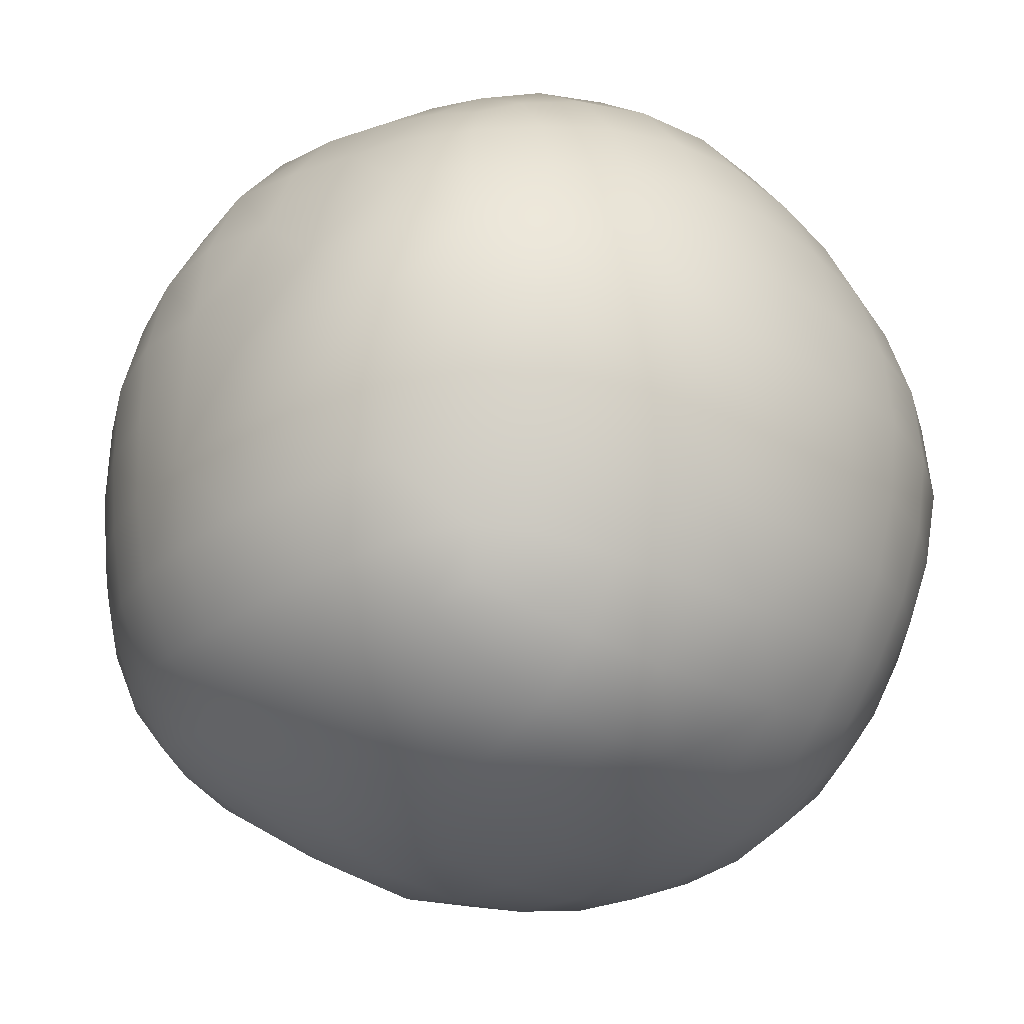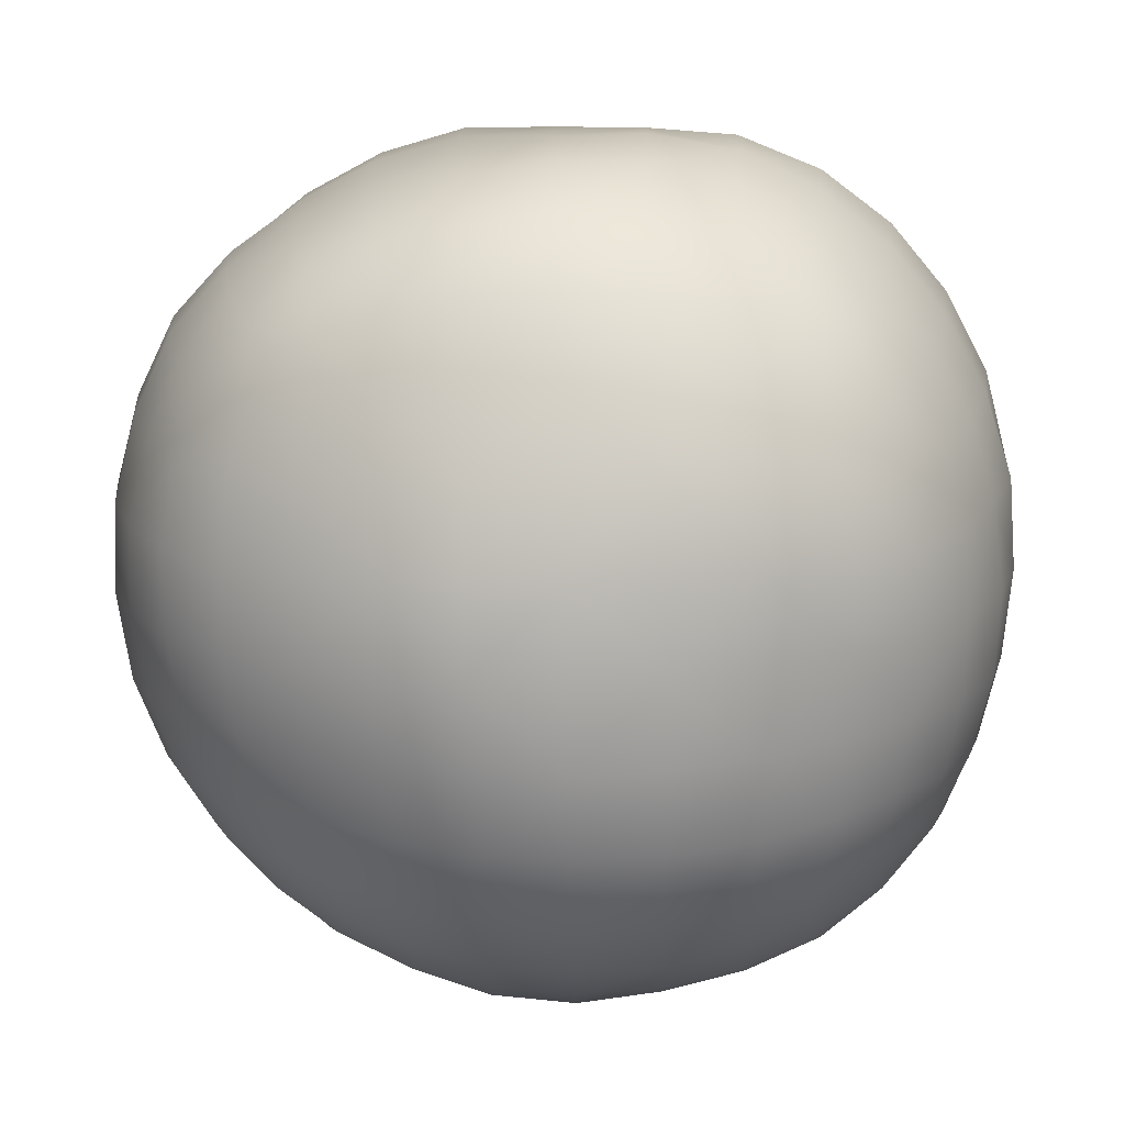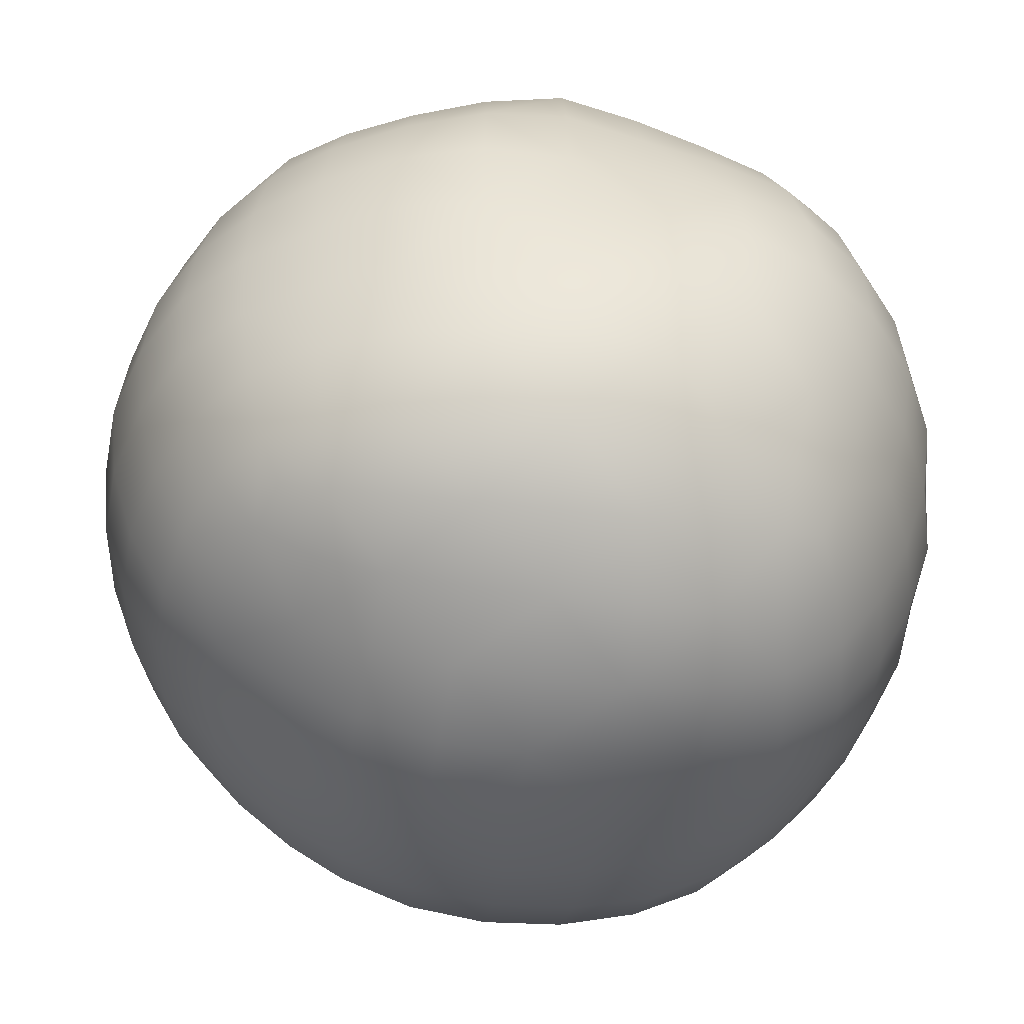
<metadata>
{"format":"obj","ext":"obj","renderer":"f3d","projection":"perspective","resolution":1024,"background":"white","views":[{"elev":-27.9,"azim":-39.9,"up":"+Z"},{"elev":-75.6,"azim":-88.4,"up":"+Z"},{"elev":-45.5,"azim":-97.6,"up":"+Z"}]}
</metadata>
<code>
g default
v -0.2381 0.3157 0.33
v 0.2207 0.3181 0.3275
v -0.2328 0.7721 0.3246
v 0.2183 0.7723 0.3253
v -0.2352 0.7739 -0.1279
v 0.2107 0.7642 -0.1195
v -0.2373 0.3165 -0.1305
v 0.2185 0.3203 -0.1266
v -0.0076 0.2657 0.3798
v -0.007543 0.822 0.3752
v -0.008018 0.8139 -0.1663
v -0.00755 0.2694 -0.1774
v -0.2856 0.5463 0.3774
v 0.2752 0.5463 0.3821
v -0.282 0.8213 0.09949
v 0.2658 0.8193 0.09958
v -0.2832 0.5462 -0.1757
v 0.2666 0.5461 -0.1755
v -0.2906 0.2632 0.09938
v 0.2761 0.2626 0.09938
v -0.007691 0.5462 0.4808
v -0.007549 0.934 0.09939
v -0.007289 0.5468 -0.2716
v -0.007416 0.1632 0.09546
v 0.3761 0.5464 0.09937
v -0.3774 0.5464 0.09889
v -0.1443 0.2798 0.3658
v 0.1262 0.2859 0.3594
v -0.1403 0.8041 0.3568
v 0.1256 0.8062 0.3594
v -0.1403 0.804 -0.157
v 0.1217 0.7963 -0.1497
v -0.1431 0.2824 -0.1646
v 0.1265 0.2862 -0.1606
v -0.2664 0.4131 0.3582
v -0.2647 0.6786 0.3566
v 0.2582 0.4098 0.3651
v 0.2522 0.6798 0.3592
v -0.2681 0.8074 0.2337
v -0.269 0.8081 -0.03527
v 0.2529 0.8071 0.2333
v 0.2423 0.7953 -0.02919
v -0.268 0.6801 -0.1605
v -0.271 0.4109 -0.164
v 0.2472 0.677 -0.1561
v 0.2536 0.4119 -0.1621
v -0.269 0.2849 -0.03495
v -0.2741 0.2797 0.2363
v 0.2533 0.2855 -0.03465
v 0.2582 0.2806 0.2358
v -0.007393 0.3943 0.4544
v 0.1468 0.5463 0.4608
v -0.007591 0.6994 0.4579
v -0.1562 0.5469 0.4464
v -0.007581 0.907 0.2533
v 0.1439 0.9011 0.09935
v -0.007889 0.9017 -0.05245
v -0.1615 0.907 0.09941
v -0.007614 0.6935 -0.2456
v 0.1434 0.5462 -0.251
v -0.007644 0.3962 -0.2506
v -0.156 0.5459 -0.2456
v -0.007445 0.1892 -0.0531
v 0.1447 0.1908 0.09922
v -0.007635 0.1898 0.2517
v -0.1627 0.1826 0.09939
v 0.3511 0.393 0.09938
v 0.3438 0.5464 -0.05097
v 0.3476 0.6981 0.09978
v 0.3456 0.5463 0.2506
v -0.3684 0.3921 0.09933
v -0.3606 0.5466 0.2507
v -0.3551 0.6956 0.09969
v -0.3685 0.5463 -0.05481
v 0.1366 0.4023 0.4316
v 0.1355 0.6895 0.4295
v -0.1503 0.6893 0.4288
v -0.1505 0.403 0.4293
v 0.1376 0.8816 0.2443
v 0.1326 0.8704 -0.04171
v -0.1521 0.88 -0.04517
v -0.1517 0.8789 0.2434
v 0.1329 0.6847 -0.2213
v 0.1374 0.4017 -0.2344
v -0.1528 0.401 -0.2356
v -0.1468 0.6849 -0.2195
v 0.1364 0.2149 -0.04435
v 0.1357 0.2162 0.2423
v -0.1541 0.2075 0.2459
v -0.1513 0.2147 -0.04435
v 0.3212 0.4032 -0.04339
v 0.3132 0.6852 -0.03901
v 0.328 0.6916 0.2447
v 0.3271 0.4013 0.2443
v -0.3342 0.4039 0.2411
v -0.3374 0.6894 0.2422
v -0.339 0.69 -0.04449
v -0.3456 0.4 -0.04691
v -0.2007 0.2978 0.3478
v -0.07811 0.2682 0.3774
v 0.06174 0.2729 0.3723
v 0.1824 0.3021 0.3434
v -0.1958 0.7886 0.3411
v -0.07607 0.8158 0.3688
v 0.06116 0.8173 0.3704
v 0.181 0.789 0.3422
v -0.1966 0.7892 -0.1428
v -0.07563 0.8125 -0.165
v 0.05898 0.8082 -0.161
v 0.1754 0.7806 -0.1352
v -0.1995 0.2994 -0.1476
v -0.07748 0.2708 -0.1761
v 0.06135 0.2752 -0.1716
v 0.1825 0.3023 -0.1445
v -0.2524 0.3557 0.3442
v -0.2785 0.4775 0.3703
v -0.2779 0.6149 0.3697
v -0.2486 0.7342 0.3405
v 0.2388 0.3547 0.3457
v 0.2712 0.4755 0.3781
v 0.2654 0.6155 0.3724
v 0.2349 0.735 0.3419
v -0.2515 0.7907 0.2892
v -0.2782 0.8175 0.1685
v -0.2784 0.8177 0.03043
v -0.2534 0.7922 -0.09185
v 0.2359 0.7899 0.2887
v 0.2648 0.8189 0.1686
v 0.2562 0.809 0.0328
v 0.2258 0.7793 -0.08289
v -0.2521 0.7364 -0.1448
v -0.2784 0.615 -0.1707
v -0.2809 0.4767 -0.1737
v -0.2544 0.3543 -0.1475
v 0.2286 0.7296 -0.1373
v 0.2601 0.6141 -0.1691
v 0.2645 0.477 -0.1732
v 0.2364 0.3565 -0.1446
v -0.2527 0.3011 -0.09135
v -0.2823 0.2715 0.02965
v -0.2868 0.267 0.1703
v -0.256 0.2978 0.2926
v 0.2351 0.3036 -0.08935
v 0.2679 0.2709 0.02946
v 0.2717 0.267 0.1703
v 0.2387 0.3 0.2909
v -0.007404 0.4689 0.4737
v -0.007558 0.3252 0.4239
v 0.07107 0.5462 0.4801
v 0.2163 0.5463 0.4288
v -0.007748 0.6242 0.4759
v -0.007566 0.7673 0.4244
v -0.08351 0.5467 0.4674
v -0.2262 0.5463 0.4206
v -0.007577 0.9281 0.1783
v -0.00757 0.8679 0.3182
v 0.07042 0.9233 0.0994
v 0.2091 0.8649 0.09923
v -0.007642 0.925 0.02107
v -0.008155 0.8643 -0.1161
v -0.08657 0.9289 0.0994
v -0.229 0.8724 0.09941
v -0.007459 0.6223 -0.2664
v -0.007746 0.7564 -0.2085
v 0.06973 0.5465 -0.2685
v 0.2106 0.5461 -0.221
v -0.007434 0.4704 -0.2661
v -0.007613 0.3277 -0.2216
v -0.08364 0.5464 -0.2651
v -0.2222 0.5459 -0.2147
v -0.007497 0.1689 0.02135
v -0.007518 0.224 -0.1199
v 0.07014 0.1723 0.09543
v 0.2147 0.2196 0.09935
v -0.007491 0.1709 0.1732
v -0.007597 0.2216 0.3203
v -0.08628 0.1653 0.09937
v -0.2316 0.2166 0.09938
v 0.3672 0.4686 0.09939
v 0.323 0.3217 0.09938
v 0.3688 0.5464 0.0216
v 0.3094 0.5462 -0.1169
v 0.3684 0.6243 0.09945
v 0.3147 0.7652 0.09985
v 0.3684 0.5463 0.1772
v 0.315 0.5463 0.319
v -0.3766 0.4692 0.09891
v -0.3376 0.322 0.09938
v -0.3716 0.5468 0.1754
v -0.3316 0.5463 0.3198
v -0.3737 0.6229 0.09942
v -0.3226 0.7614 0.09965
v -0.38 0.5462 0.02168
v -0.3364 0.5462 -0.1241
v 0.1294 0.3399 0.4
v 0.2019 0.4074 0.405
v 0.1443 0.4715 0.4551
v 0.06575 0.3975 0.4472
v 0.198 0.6827 0.3992
v 0.1294 0.7534 0.4012
v 0.06657 0.697 0.4524
v 0.1423 0.62 0.45
v -0.1436 0.7515 0.3984
v -0.2133 0.683 0.3997
v -0.1551 0.6195 0.4444
v -0.08068 0.695 0.447
v -0.2135 0.4097 0.3997
v -0.147 0.3359 0.4065
v -0.08064 0.3969 0.4484
v -0.1534 0.4744 0.4403
v 0.1298 0.8489 0.3067
v 0.1996 0.8485 0.2366
v 0.1427 0.8984 0.1733
v 0.06682 0.9003 0.2504
v 0.1918 0.837 -0.03377
v 0.1261 0.8402 -0.1021
v 0.06483 0.8916 -0.0484
v 0.1393 0.8906 0.02676
v -0.1456 0.85 -0.1083
v -0.2161 0.8509 -0.03911
v -0.1585 0.9001 0.02504
v -0.08172 0.8983 -0.05089
v -0.2151 0.8495 0.2373
v -0.1443 0.8466 0.3049
v -0.08174 0.899 0.2498
v -0.1581 0.899 0.1736
v 0.1252 0.7442 -0.189
v 0.1957 0.68 -0.1961
v 0.1403 0.6181 -0.2437
v 0.06399 0.6899 -0.2375
v 0.2013 0.4078 -0.2054
v 0.1306 0.3383 -0.2041
v 0.06546 0.3987 -0.2455
v 0.1419 0.473 -0.2485
v -0.1471 0.3359 -0.2079
v -0.2158 0.408 -0.2046
v -0.1564 0.4728 -0.2475
v -0.08124 0.3969 -0.2492
v -0.2103 0.6805 -0.1945
v -0.1414 0.7473 -0.1921
v -0.07889 0.6904 -0.2381
v -0.1523 0.6171 -0.2371
v 0.1302 0.244 -0.1077
v 0.1999 0.244 -0.03814
v 0.1417 0.1978 0.0259
v 0.0663 0.196 -0.05021
v 0.201 0.2421 0.2375
v 0.1293 0.2454 0.3056
v 0.06556 0.1989 0.2478
v 0.1422 0.1963 0.1727
v -0.1475 0.2379 0.3105
v -0.2191 0.2372 0.2397
v -0.16 0.1886 0.1745
v -0.08214 0.1912 0.2509
v -0.2145 0.2444 -0.03787
v -0.1451 0.2436 -0.1081
v -0.08122 0.1957 -0.05038
v -0.1584 0.1929 0.02517
v 0.2949 0.3387 -0.03818
v 0.2925 0.4093 -0.1068
v 0.3364 0.4737 -0.04797
v 0.3411 0.3969 0.026
v 0.2841 0.679 -0.1012
v 0.2827 0.7448 -0.03207
v 0.3371 0.6933 0.02789
v 0.3358 0.6185 -0.04702
v 0.2976 0.7556 0.2382
v 0.2953 0.684 0.307
v 0.3427 0.62 0.2491
v 0.3457 0.6972 0.1736
v 0.2991 0.407 0.3094
v 0.3015 0.3347 0.2397
v 0.345 0.3957 0.1735
v 0.34 0.4731 0.2481
v -0.3145 0.3359 0.2388
v -0.3057 0.4103 0.3038
v -0.3474 0.4746 0.2452
v -0.3557 0.3969 0.1725
v -0.3054 0.6819 0.3036
v -0.3084 0.7529 0.2362
v -0.3539 0.6946 0.1726
v -0.3567 0.6198 0.2486
v -0.3086 0.7529 -0.0378
v -0.314 0.6855 -0.1106
v -0.3595 0.6203 -0.05112
v -0.3502 0.6933 0.02689
v -0.3149 0.4067 -0.1111
v -0.3132 0.3369 -0.0395
v -0.3642 0.3941 0.02449
v -0.3651 0.4712 -0.05312
v 0.189 0.3498 0.3785
v 0.213 0.4741 0.424
v 0.06943 0.4694 0.4716
v 0.06276 0.3313 0.4147
v 0.1871 0.7413 0.3762
v 0.06342 0.7635 0.4186
v 0.06922 0.6231 0.4712
v 0.2085 0.617 0.4169
v -0.2022 0.7413 0.3761
v -0.2218 0.6165 0.4143
v -0.08271 0.622 0.4619
v -0.07766 0.7605 0.4142
v -0.205 0.3488 0.3802
v -0.07945 0.3265 0.4228
v -0.08203 0.4713 0.4617
v -0.221 0.4764 0.4128
v 0.1883 0.8246 0.2952
v 0.2078 0.8632 0.1698
v 0.06942 0.9188 0.1763
v 0.06308 0.8638 0.3154
v 0.1813 0.8142 -0.09013
v 0.0613 0.8566 -0.1111
v 0.06872 0.9155 0.02297
v 0.2019 0.8541 0.0305
v -0.2047 0.8267 -0.0977
v -0.2255 0.8672 0.02794
v -0.08488 0.9205 0.0221
v -0.07858 0.8635 -0.1157
v -0.2033 0.8245 0.2949
v -0.07787 0.8612 0.3134
v -0.0848 0.9202 0.1766
v -0.2242 0.8654 0.1706
v 0.1825 0.735 -0.1692
v 0.2059 0.6157 -0.2139
v 0.06777 0.6207 -0.2605
v 0.06037 0.7523 -0.2028
v 0.1902 0.3487 -0.1815
v 0.06265 0.332 -0.2153
v 0.06839 0.4713 -0.2629
v 0.2087 0.4754 -0.2184
v -0.2058 0.348 -0.1826
v -0.2219 0.4758 -0.2152
v -0.08293 0.4711 -0.2611
v -0.07943 0.3269 -0.2234
v -0.2008 0.7393 -0.1737
v -0.07583 0.7535 -0.2036
v -0.08221 0.6208 -0.26
v -0.2176 0.6148 -0.2075
v 0.1883 0.2683 -0.09618
v 0.2096 0.2275 0.02828
v 0.06868 0.1785 0.02313
v 0.06311 0.2298 -0.1158
v 0.1889 0.2672 0.2956
v 0.06284 0.23 0.3146
v 0.06865 0.1793 0.1713
v 0.2113 0.2244 0.1709
v -0.2073 0.2621 0.2991
v -0.2283 0.2213 0.1717
v -0.08498 0.1714 0.1768
v -0.07932 0.2237 0.3186
v -0.204 0.2671 -0.09709
v -0.07828 0.2286 -0.1168
v -0.0848 0.1719 0.02216
v -0.2249 0.2267 0.02824
v 0.2702 0.3506 -0.09618
v 0.3048 0.4764 -0.1138
v 0.3586 0.4704 0.02354
v 0.3132 0.328 0.02798
v 0.2594 0.7342 -0.08927
v 0.3034 0.7571 0.03112
v 0.3617 0.6226 0.02352
v 0.3018 0.6153 -0.1117
v 0.2719 0.7432 0.2961
v 0.3091 0.6168 0.3149
v 0.3638 0.6233 0.176
v 0.3125 0.764 0.1707
v 0.2755 0.3472 0.2984
v 0.3174 0.3255 0.1717
v 0.3598 0.4702 0.1755
v 0.3118 0.4752 0.3166
v -0.2879 0.3489 0.2965
v -0.3207 0.4766 0.3126
v -0.3652 0.4715 0.1735
v -0.3324 0.3256 0.1716
v -0.2834 0.7409 0.2936
v -0.3212 0.7601 0.1696
v -0.3727 0.6224 0.1754
v -0.3225 0.6164 0.3137
v -0.2889 0.7442 -0.09856
v -0.3305 0.6181 -0.1201
v -0.371 0.6218 0.02355
v -0.3183 0.7583 0.02989
v -0.2896 0.3479 -0.09901
v -0.3292 0.3276 0.02779
v -0.38 0.4692 0.02224
v -0.3307 0.4743 -0.1202
g moon_01
f 102 2 119 291
f 119 37 196 291
f 196 75 195 291
f 195 28 102 291
f 120 14 150 292
f 150 52 197 292
f 197 75 196 292
f 196 37 120 292
f 149 21 147 293
f 147 51 198 293
f 198 75 197 293
f 197 52 149 293
f 148 9 101 294
f 101 28 195 294
f 195 75 198 294
f 198 51 148 294
f 122 4 106 295
f 106 30 200 295
f 200 76 199 295
f 199 38 122 295
f 105 10 152 296
f 152 53 201 296
f 201 76 200 296
f 200 30 105 296
f 151 21 149 297
f 149 52 202 297
f 202 76 201 297
f 201 53 151 297
f 150 14 121 298
f 121 38 199 298
f 199 76 202 298
f 202 52 150 298
f 103 3 118 299
f 118 36 204 299
f 204 77 203 299
f 203 29 103 299
f 117 13 154 300
f 154 54 205 300
f 205 77 204 300
f 204 36 117 300
f 153 21 151 301
f 151 53 206 301
f 206 77 205 301
f 205 54 153 301
f 152 10 104 302
f 104 29 203 302
f 203 77 206 302
f 206 53 152 302
f 115 1 99 303
f 99 27 208 303
f 208 78 207 303
f 207 35 115 303
f 100 9 148 304
f 148 51 209 304
f 209 78 208 304
f 208 27 100 304
f 147 21 153 305
f 153 54 210 305
f 210 78 209 305
f 209 51 147 305
f 154 13 116 306
f 116 35 207 306
f 207 78 210 306
f 210 54 154 306
f 106 4 127 307
f 127 41 212 307
f 212 79 211 307
f 211 30 106 307
f 128 16 158 308
f 158 56 213 308
f 213 79 212 308
f 212 41 128 308
f 157 22 155 309
f 155 55 214 309
f 214 79 213 309
f 213 56 157 309
f 156 10 105 310
f 105 30 211 310
f 211 79 214 310
f 214 55 156 310
f 130 6 110 311
f 110 32 216 311
f 216 80 215 311
f 215 42 130 311
f 109 11 160 312
f 160 57 217 312
f 217 80 216 312
f 216 32 109 312
f 159 22 157 313
f 157 56 218 313
f 218 80 217 313
f 217 57 159 313
f 158 16 129 314
f 129 42 215 314
f 215 80 218 314
f 218 56 158 314
f 107 5 126 315
f 126 40 220 315
f 220 81 219 315
f 219 31 107 315
f 125 15 162 316
f 162 58 221 316
f 221 81 220 316
f 220 40 125 316
f 161 22 159 317
f 159 57 222 317
f 222 81 221 317
f 221 58 161 317
f 160 11 108 318
f 108 31 219 318
f 219 81 222 318
f 222 57 160 318
f 123 3 103 319
f 103 29 224 319
f 224 82 223 319
f 223 39 123 319
f 104 10 156 320
f 156 55 225 320
f 225 82 224 320
f 224 29 104 320
f 155 22 161 321
f 161 58 226 321
f 226 82 225 321
f 225 55 155 321
f 162 15 124 322
f 124 39 223 322
f 223 82 226 322
f 226 58 162 322
f 110 6 135 323
f 135 45 228 323
f 228 83 227 323
f 227 32 110 323
f 136 18 166 324
f 166 60 229 324
f 229 83 228 324
f 228 45 136 324
f 165 23 163 325
f 163 59 230 325
f 230 83 229 325
f 229 60 165 325
f 164 11 109 326
f 109 32 227 326
f 227 83 230 326
f 230 59 164 326
f 138 8 114 327
f 114 34 232 327
f 232 84 231 327
f 231 46 138 327
f 113 12 168 328
f 168 61 233 328
f 233 84 232 328
f 232 34 113 328
f 167 23 165 329
f 165 60 234 329
f 234 84 233 329
f 233 61 167 329
f 166 18 137 330
f 137 46 231 330
f 231 84 234 330
f 234 60 166 330
f 111 7 134 331
f 134 44 236 331
f 236 85 235 331
f 235 33 111 331
f 133 17 170 332
f 170 62 237 332
f 237 85 236 332
f 236 44 133 332
f 169 23 167 333
f 167 61 238 333
f 238 85 237 333
f 237 62 169 333
f 168 12 112 334
f 112 33 235 334
f 235 85 238 334
f 238 61 168 334
f 131 5 107 335
f 107 31 240 335
f 240 86 239 335
f 239 43 131 335
f 108 11 164 336
f 164 59 241 336
f 241 86 240 336
f 240 31 108 336
f 163 23 169 337
f 169 62 242 337
f 242 86 241 337
f 241 59 163 337
f 170 17 132 338
f 132 43 239 338
f 239 86 242 338
f 242 62 170 338
f 114 8 143 339
f 143 49 244 339
f 244 87 243 339
f 243 34 114 339
f 144 20 174 340
f 174 64 245 340
f 245 87 244 340
f 244 49 144 340
f 173 24 171 341
f 171 63 246 341
f 246 87 245 341
f 245 64 173 341
f 172 12 113 342
f 113 34 243 342
f 243 87 246 342
f 246 63 172 342
f 146 2 102 343
f 102 28 248 343
f 248 88 247 343
f 247 50 146 343
f 101 9 176 344
f 176 65 249 344
f 249 88 248 344
f 248 28 101 344
f 175 24 173 345
f 173 64 250 345
f 250 88 249 345
f 249 65 175 345
f 174 20 145 346
f 145 50 247 346
f 247 88 250 346
f 250 64 174 346
f 99 1 142 347
f 142 48 252 347
f 252 89 251 347
f 251 27 99 347
f 141 19 178 348
f 178 66 253 348
f 253 89 252 348
f 252 48 141 348
f 177 24 175 349
f 175 65 254 349
f 254 89 253 349
f 253 66 177 349
f 176 9 100 350
f 100 27 251 350
f 251 89 254 350
f 254 65 176 350
f 139 7 111 351
f 111 33 256 351
f 256 90 255 351
f 255 47 139 351
f 112 12 172 352
f 172 63 257 352
f 257 90 256 352
f 256 33 112 352
f 171 24 177 353
f 177 66 258 353
f 258 90 257 353
f 257 63 171 353
f 178 19 140 354
f 140 47 255 354
f 255 90 258 354
f 258 66 178 354
f 143 8 138 355
f 138 46 260 355
f 260 91 259 355
f 259 49 143 355
f 137 18 182 356
f 182 68 261 356
f 261 91 260 356
f 260 46 137 356
f 181 25 179 357
f 179 67 262 357
f 262 91 261 357
f 261 68 181 357
f 180 20 144 358
f 144 49 259 358
f 259 91 262 358
f 262 67 180 358
f 135 6 130 359
f 130 42 264 359
f 264 92 263 359
f 263 45 135 359
f 129 16 184 360
f 184 69 265 360
f 265 92 264 360
f 264 42 129 360
f 183 25 181 361
f 181 68 266 361
f 266 92 265 361
f 265 69 183 361
f 182 18 136 362
f 136 45 263 362
f 263 92 266 362
f 266 68 182 362
f 127 4 122 363
f 122 38 268 363
f 268 93 267 363
f 267 41 127 363
f 121 14 186 364
f 186 70 269 364
f 269 93 268 364
f 268 38 121 364
f 185 25 183 365
f 183 69 270 365
f 270 93 269 365
f 269 70 185 365
f 184 16 128 366
f 128 41 267 366
f 267 93 270 366
f 270 69 184 366
f 119 2 146 367
f 146 50 272 367
f 272 94 271 367
f 271 37 119 367
f 145 20 180 368
f 180 67 273 368
f 273 94 272 368
f 272 50 145 368
f 179 25 185 369
f 185 70 274 369
f 274 94 273 369
f 273 67 179 369
f 186 14 120 370
f 120 37 271 370
f 271 94 274 370
f 274 70 186 370
f 142 1 115 371
f 115 35 276 371
f 276 95 275 371
f 275 48 142 371
f 116 13 190 372
f 190 72 277 372
f 277 95 276 372
f 276 35 116 372
f 189 26 187 373
f 187 71 278 373
f 278 95 277 373
f 277 72 189 373
f 188 19 141 374
f 141 48 275 374
f 275 95 278 374
f 278 71 188 374
f 118 3 123 375
f 123 39 280 375
f 280 96 279 375
f 279 36 118 375
f 124 15 192 376
f 192 73 281 376
f 281 96 280 376
f 280 39 124 376
f 191 26 189 377
f 189 72 282 377
f 282 96 281 377
f 281 73 191 377
f 190 13 117 378
f 117 36 279 378
f 279 96 282 378
f 282 72 190 378
f 126 5 131 379
f 131 43 284 379
f 284 97 283 379
f 283 40 126 379
f 132 17 194 380
f 194 74 285 380
f 285 97 284 380
f 284 43 132 380
f 193 26 191 381
f 191 73 286 381
f 286 97 285 381
f 285 74 193 381
f 192 15 125 382
f 125 40 283 382
f 283 97 286 382
f 286 73 192 382
f 134 7 139 383
f 139 47 288 383
f 288 98 287 383
f 287 44 134 383
f 140 19 188 384
f 188 71 289 384
f 289 98 288 384
f 288 47 140 384
f 187 26 193 385
f 193 74 290 385
f 290 98 289 385
f 289 71 187 385
f 194 17 133 386
f 133 44 287 386
f 287 98 290 386
f 290 74 194 386

</code>
